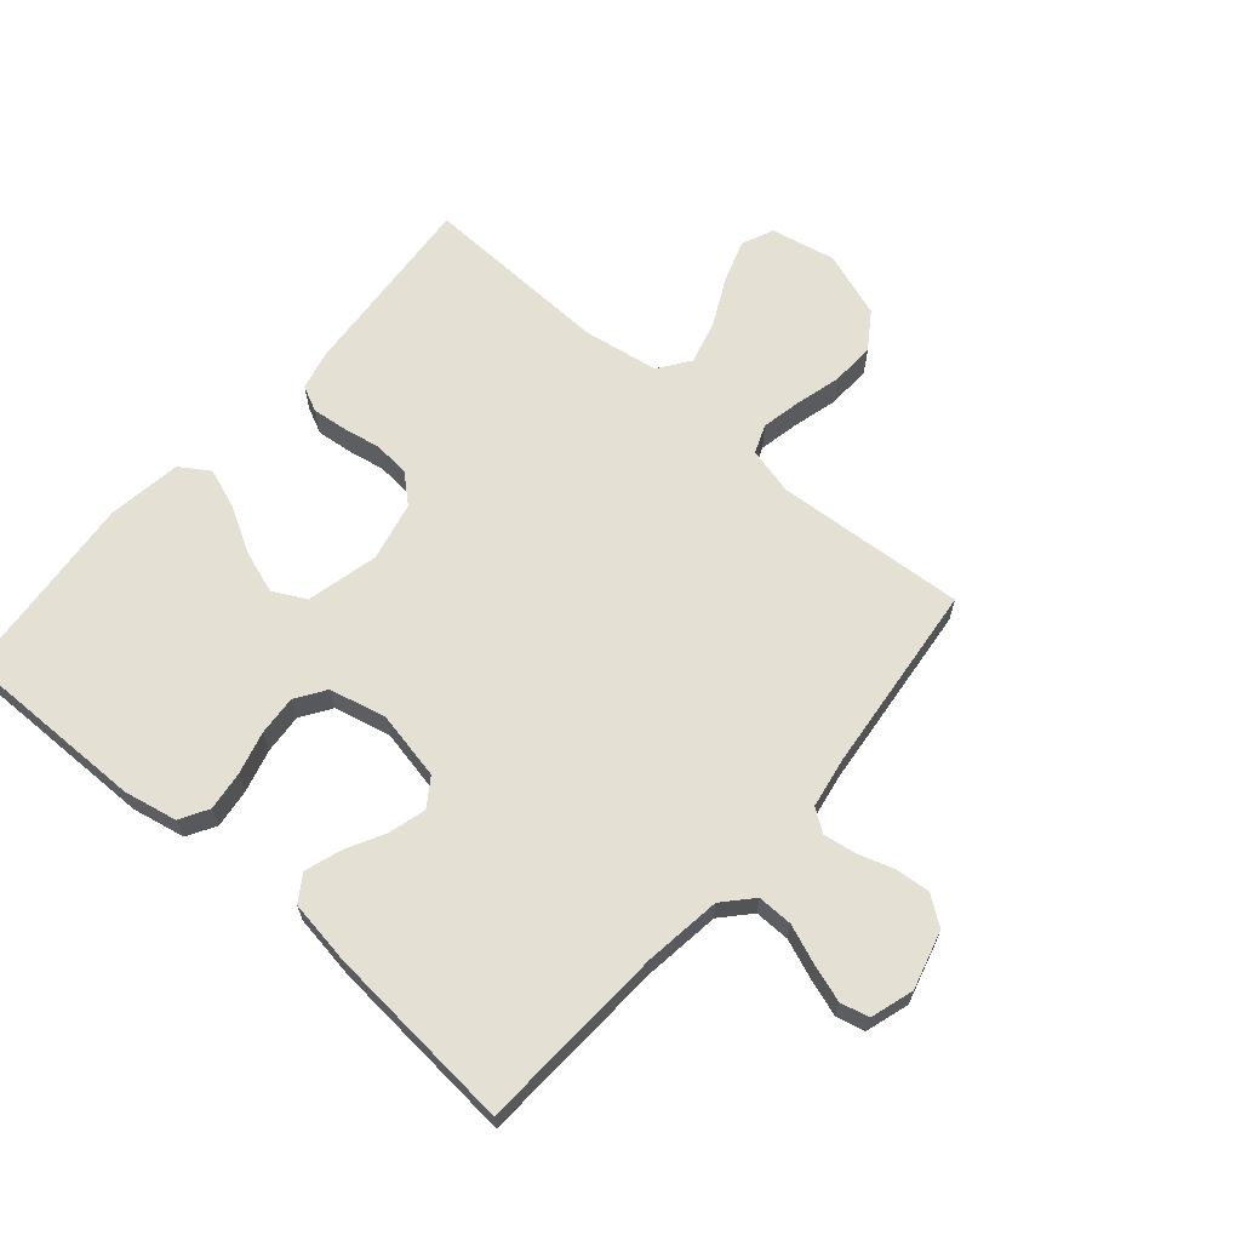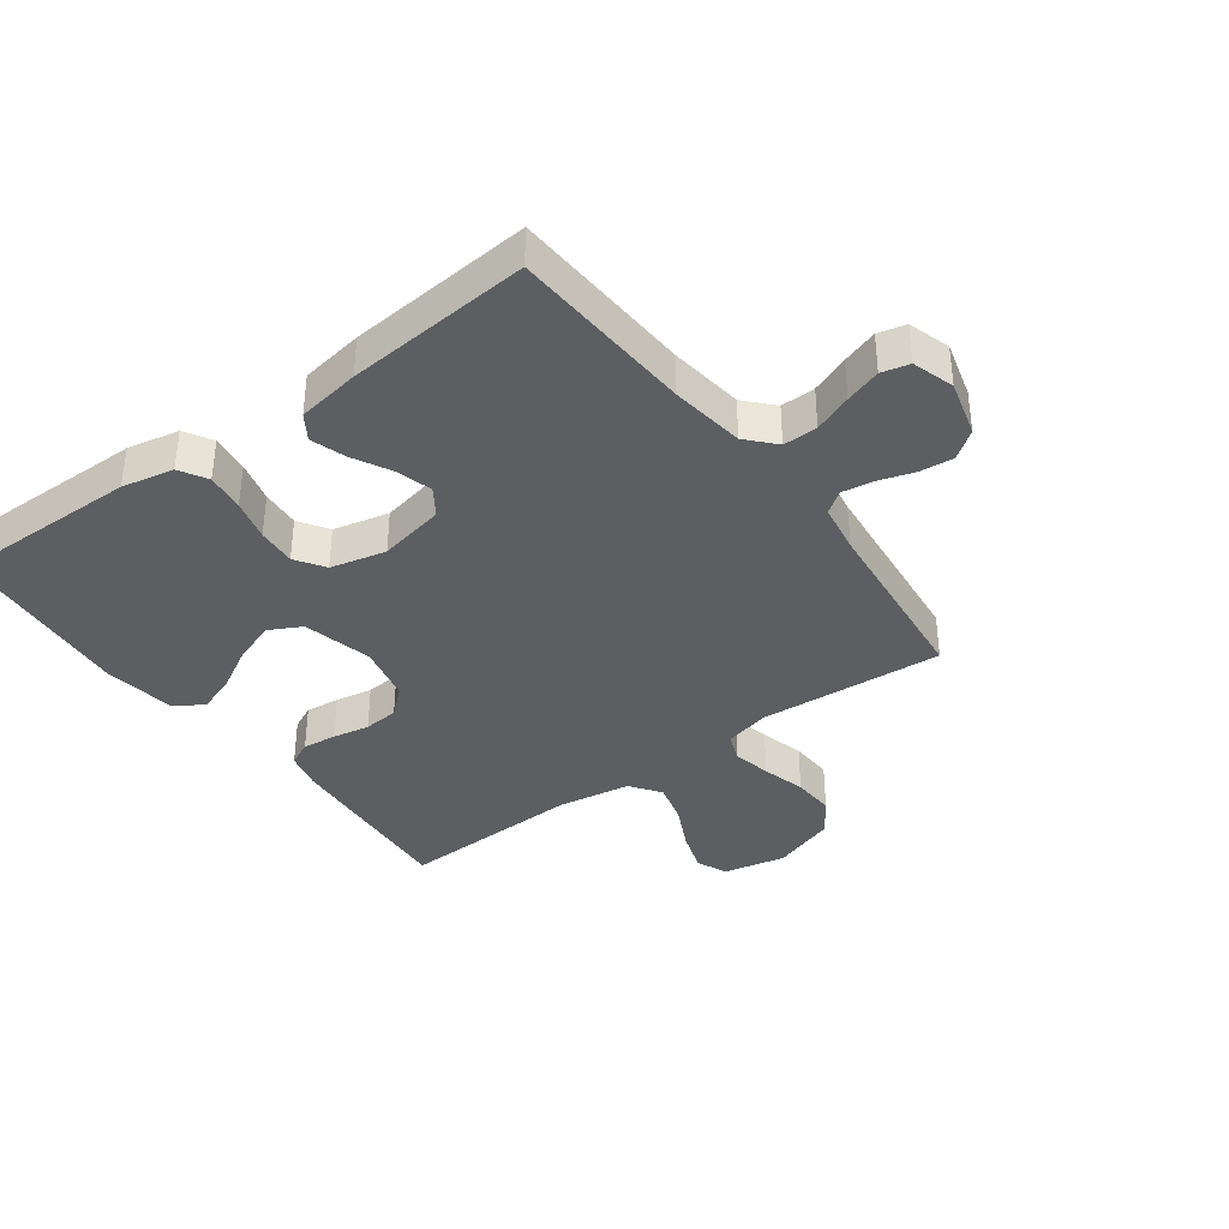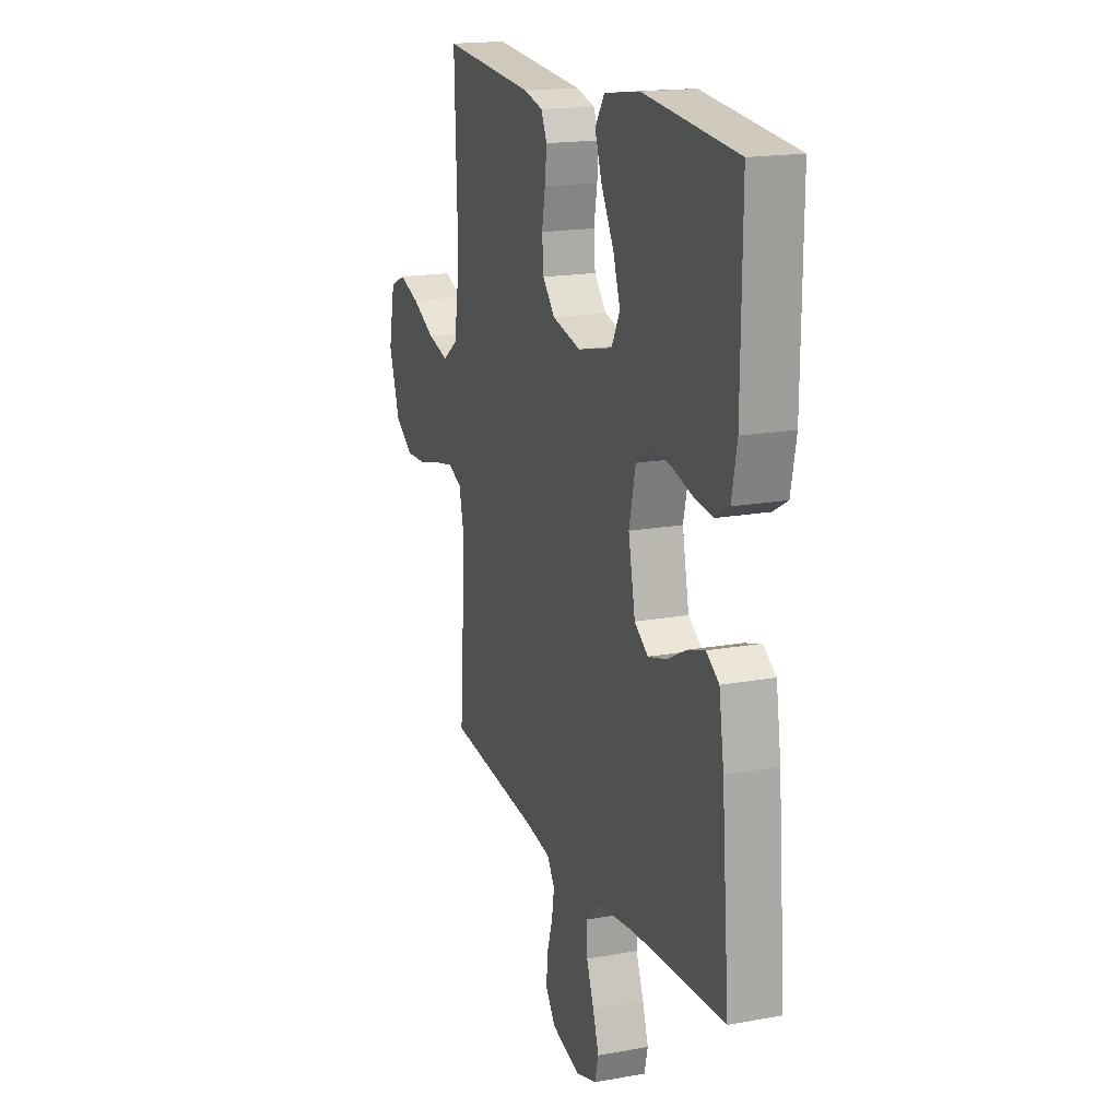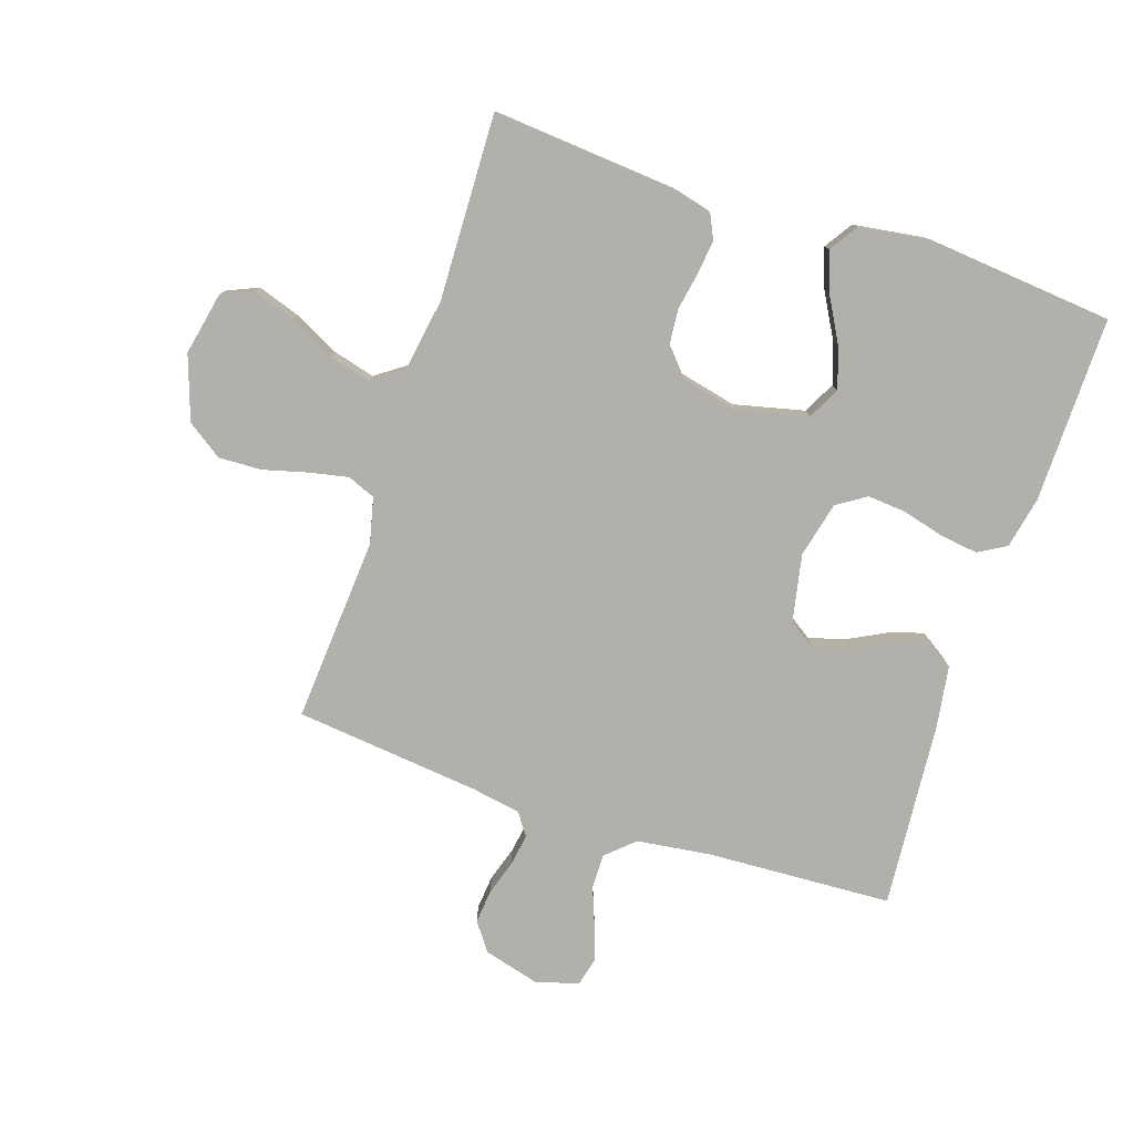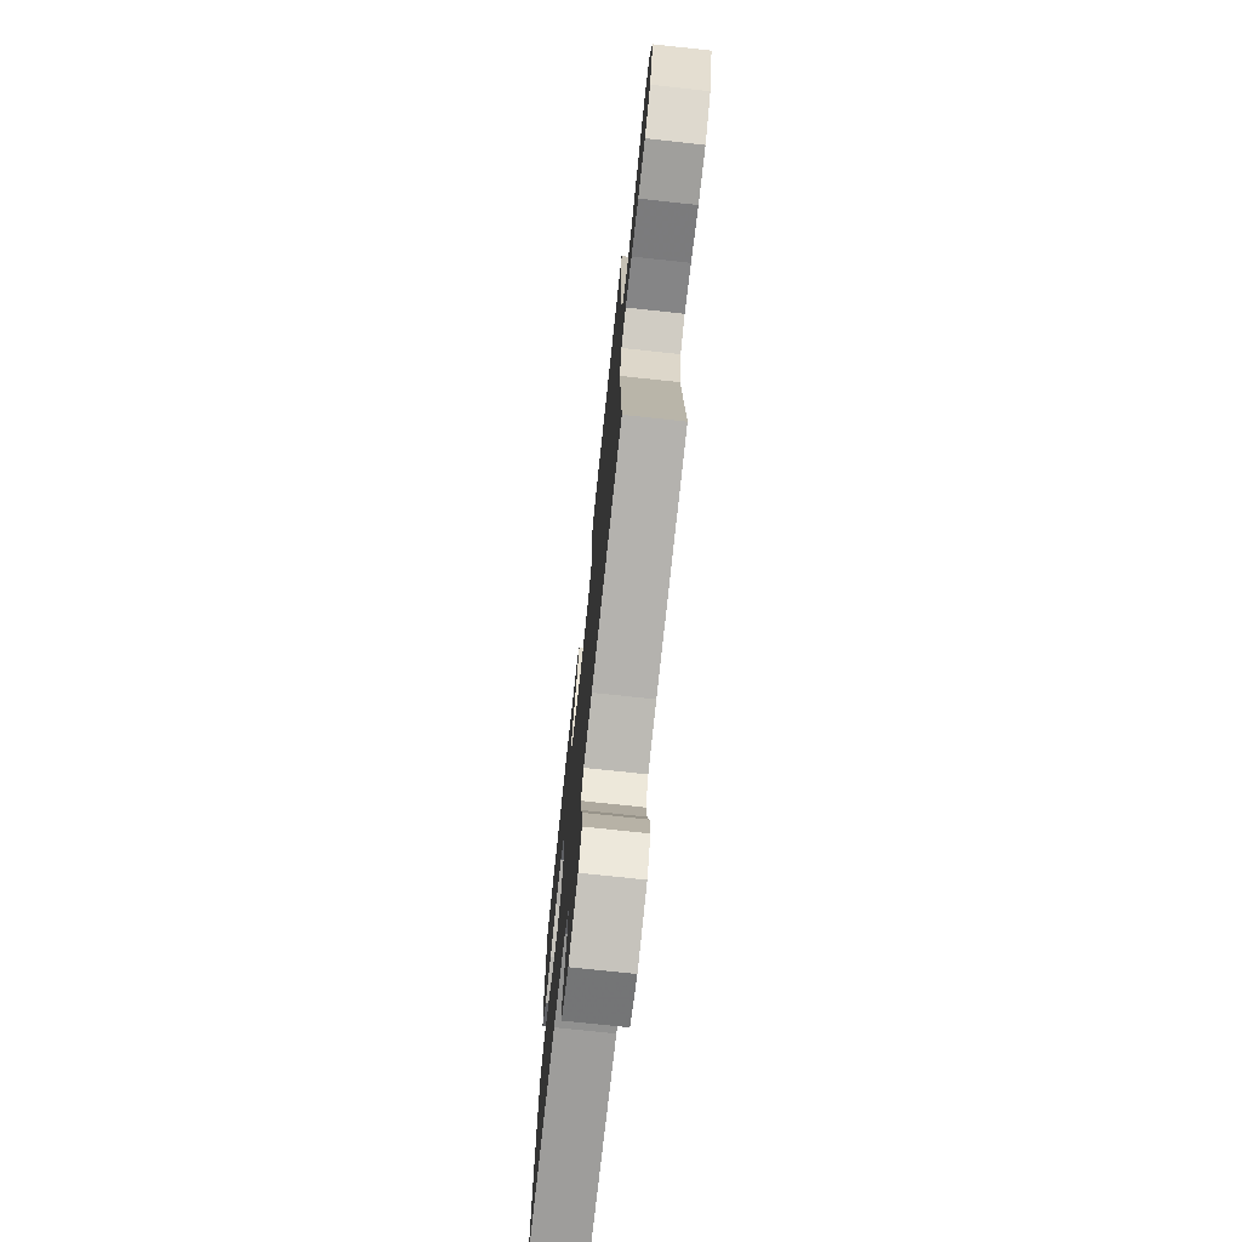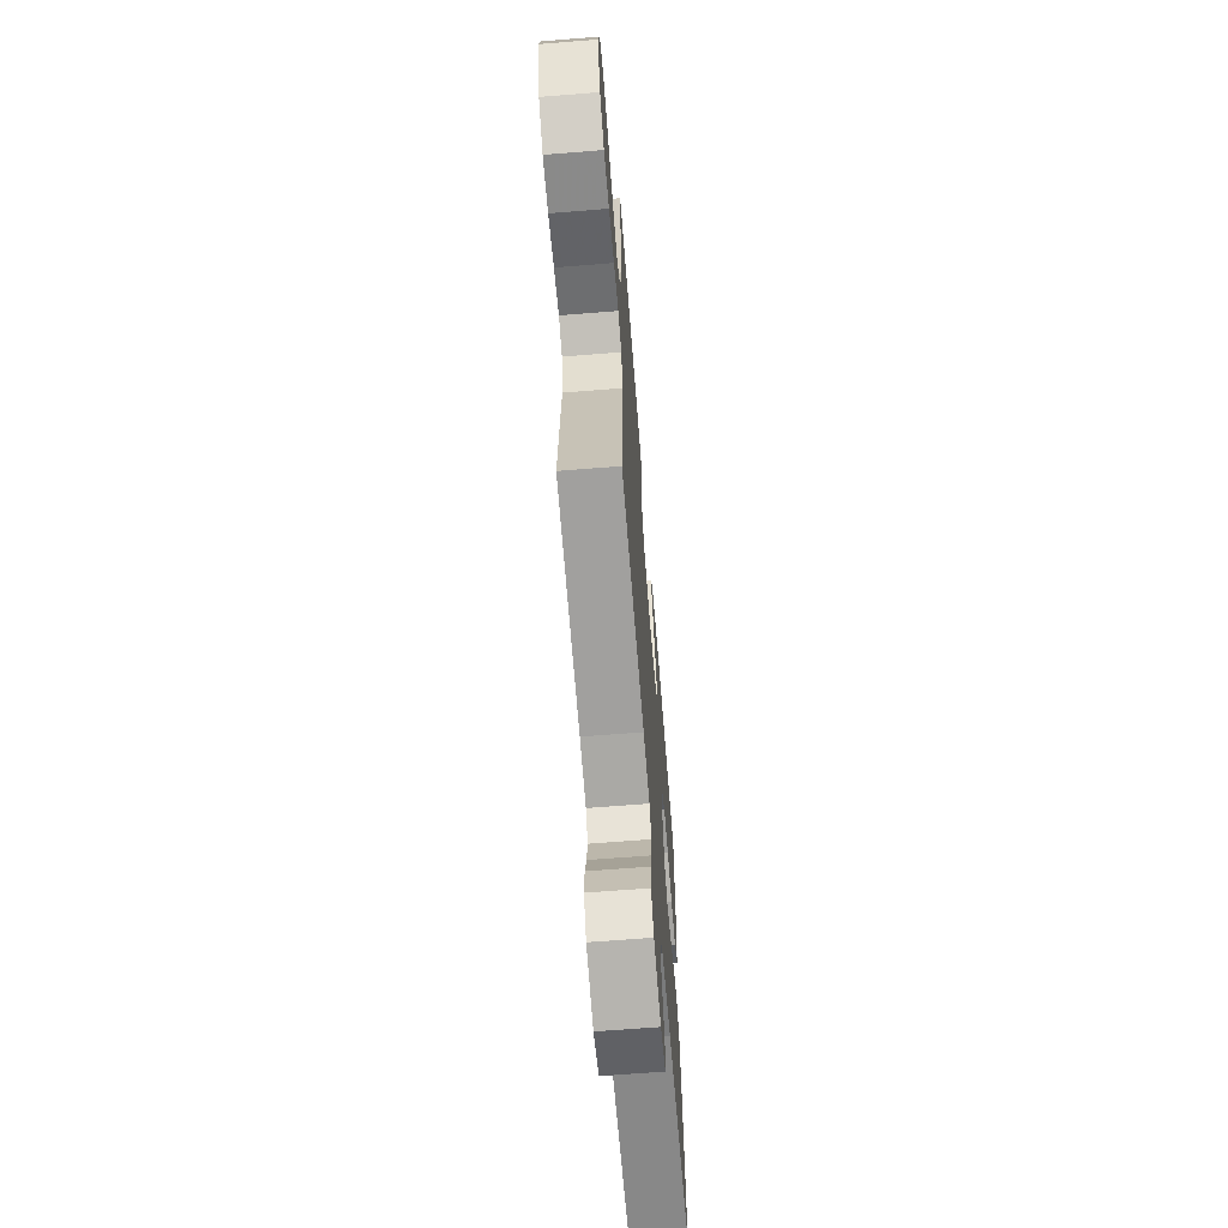
<metadata>
{"format":"obj","ext":"obj","renderer":"f3d","projection":"perspective","resolution":1024,"background":"white","views":[{"elev":65.5,"azim":130.8,"up":"+Y"},{"elev":-37.3,"azim":126.4,"up":"+Y"},{"elev":17.7,"azim":70.3,"up":"+Z"},{"elev":-78.4,"azim":-18.4,"up":"+Y"},{"elev":-73.6,"azim":-96.2,"up":"+Z"},{"elev":-65.8,"azim":-85.4,"up":"+Z"}]}
</metadata>
<code>
v 0.5 0.07 -0.5
v 0.2 0.07 -0.516
v 0.08 0.07 -0.532
v 0.035 0.07 -0.573
v 0.036 0.07 -0.629
v 0.06 0.07 -0.691
v 0.079 0.07 -0.749
v 0.068 0.07 -0.794
v 0 0.07 -0.815
v -0.092 0.07 -0.79
v -0.125 0.07 -0.745
v -0.12 0.07 -0.69
v -0.102 0.07 -0.633
v -0.094 0.07 -0.582
v -0.119 0.07 -0.546
v -0.2 0.07 -0.532
v -0.5 0.07 -0.5
v -0.479 0.07 -0.2
v -0.497 0.07 -0.126
v -0.542 0.07 -0.108
v -0.605 0.07 -0.121
v -0.676 0.07 -0.14
v -0.746 0.07 -0.143
v -0.803 0.07 -0.104
v -0.839 0.07 0
v -0.818 0.07 0.102
v -0.768 0.07 0.124
v -0.7 0.07 0.101
v -0.626 0.07 0.064
v -0.558 0.07 0.046
v -0.509 0.07 0.081
v -0.49 0.07 0.2
v -0.5 0.07 0.5
v -0.2 0.07 0.476
v -0.139 0.07 0.461
v -0.12 0.07 0.421
v -0.126 0.07 0.366
v -0.137 0.07 0.306
v -0.132 0.07 0.249
v -0.093 0.07 0.205
v 0 0.07 0.184
v 0.113 0.07 0.211
v 0.14 0.07 0.263
v 0.117 0.07 0.33
v 0.077 0.07 0.401
v 0.054 0.07 0.465
v 0.084 0.07 0.511
v 0.2 0.07 0.528
v 0.5 0.07 0.5
v 0.497 0.07 0.2
v 0.48 0.07 0.116
v 0.435 0.07 0.09
v 0.373 0.07 0.098
v 0.306 0.07 0.116
v 0.243 0.07 0.121
v 0.196 0.07 0.09
v 0.175 0.07 0
v 0.197 0.07 -0.108
v 0.241 0.07 -0.138
v 0.299 0.07 -0.122
v 0.362 0.07 -0.089
v 0.418 0.07 -0.071
v 0.459 0.07 -0.098
v 0.475 0.07 -0.2
v 0.5 0 -0.5
v 0.2 0 -0.516
v 0.08 0 -0.532
v 0.035 0 -0.573
v 0.036 0 -0.629
v 0.06 0 -0.691
v 0.079 0 -0.749
v 0.068 0 -0.794
v 0 0 -0.815
v -0.092 0 -0.79
v -0.125 0 -0.745
v -0.12 0 -0.69
v -0.102 0 -0.633
v -0.094 0 -0.582
v -0.119 0 -0.546
v -0.2 0 -0.532
v -0.5 0 -0.5
v -0.479 0 -0.2
v -0.497 0 -0.126
v -0.542 0 -0.108
v -0.605 0 -0.121
v -0.676 0 -0.14
v -0.746 0 -0.143
v -0.803 0 -0.104
v -0.839 0 0
v -0.818 0 0.102
v -0.768 0 0.124
v -0.7 0 0.101
v -0.626 0 0.064
v -0.558 0 0.046
v -0.509 0 0.081
v -0.49 0 0.2
v -0.5 0 0.5
v -0.2 0 0.476
v -0.139 0 0.461
v -0.12 0 0.421
v -0.126 0 0.366
v -0.137 0 0.306
v -0.132 0 0.249
v -0.093 0 0.205
v 0 0 0.184
v 0.113 0 0.211
v 0.14 0 0.263
v 0.117 0 0.33
v 0.077 0 0.401
v 0.054 0 0.465
v 0.084 0 0.511
v 0.2 0 0.528
v 0.5 0 0.5
v 0.497 0 0.2
v 0.48 0 0.116
v 0.435 0 0.09
v 0.373 0 0.098
v 0.306 0 0.116
v 0.243 0 0.121
v 0.196 0 0.09
v 0.175 0 0
v 0.197 0 -0.108
v 0.241 0 -0.138
v 0.299 0 -0.122
v 0.362 0 -0.089
v 0.418 0 -0.071
v 0.459 0 -0.098
v 0.475 0 -0.2
f 64 1 2
f 63 64 2
f 62 63 2
f 61 62 2
f 60 61 2
f 59 60 2 3
f 58 59 3 4
f 57 58 4
f 56 57 4
f 52 53 54
f 51 52 54
f 50 51 54
f 49 50 54
f 48 49 54
f 47 48 54
f 46 47 54
f 45 46 54
f 44 45 54
f 43 44 54 55
f 42 43 55 56
f 36 37 38
f 35 36 38
f 34 35 38
f 33 34 38
f 32 33 38
f 31 32 38 39
f 30 31 39 40
f 27 28 29
f 26 27 29
f 25 26 29
f 24 25 29
f 23 24 29
f 22 23 29
f 21 22 29
f 20 21 29 30
f 30 40 41
f 20 30 41
f 19 20 41
f 16 17 18
f 41 42 56
f 19 41 56
f 18 19 56
f 16 18 56
f 15 16 56
f 11 12 13
f 10 11 13
f 9 10 13
f 8 9 13
f 7 8 13
f 6 7 13
f 5 6 13
f 14 15 56 4
f 4 5 13 14
f 66 65 128
f 66 128 127
f 66 127 126
f 66 126 125
f 66 125 124
f 67 66 124 123
f 68 67 123 122
f 68 122 121
f 68 121 120
f 118 117 116
f 118 116 115
f 118 115 114
f 118 114 113
f 118 113 112
f 118 112 111
f 118 111 110
f 118 110 109
f 118 109 108
f 119 118 108 107
f 120 119 107 106
f 102 101 100
f 102 100 99
f 102 99 98
f 102 98 97
f 102 97 96
f 103 102 96 95
f 104 103 95 94
f 93 92 91
f 93 91 90
f 93 90 89
f 93 89 88
f 93 88 87
f 93 87 86
f 93 86 85
f 94 93 85 84
f 105 104 94
f 105 94 84
f 105 84 83
f 82 81 80
f 120 106 105
f 120 105 83
f 120 83 82
f 120 82 80
f 120 80 79
f 77 76 75
f 77 75 74
f 77 74 73
f 77 73 72
f 77 72 71
f 77 71 70
f 77 70 69
f 68 120 79 78
f 78 77 69 68
f 1 65 66 2
f 2 66 67 3
f 3 67 68 4
f 4 68 69 5
f 5 69 70 6
f 6 70 71 7
f 7 71 72 8
f 8 72 73 9
f 9 73 74 10
f 10 74 75 11
f 11 75 76 12
f 12 76 77 13
f 13 77 78 14
f 14 78 79 15
f 15 79 80 16
f 16 80 81 17
f 17 81 82 18
f 18 82 83 19
f 19 83 84 20
f 20 84 85 21
f 21 85 86 22
f 22 86 87 23
f 23 87 88 24
f 24 88 89 25
f 25 89 90 26
f 26 90 91 27
f 27 91 92 28
f 28 92 93 29
f 29 93 94 30
f 30 94 95 31
f 31 95 96 32
f 32 96 97 33
f 33 97 98 34
f 34 98 99 35
f 35 99 100 36
f 36 100 101 37
f 37 101 102 38
f 38 102 103 39
f 39 103 104 40
f 40 104 105 41
f 41 105 106 42
f 42 106 107 43
f 43 107 108 44
f 44 108 109 45
f 45 109 110 46
f 46 110 111 47
f 47 111 112 48
f 48 112 113 49
f 49 113 114 50
f 50 114 115 51
f 51 115 116 52
f 52 116 117 53
f 53 117 118 54
f 54 118 119 55
f 55 119 120 56
f 56 120 121 57
f 57 121 122 58
f 58 122 123 59
f 59 123 124 60
f 60 124 125 61
f 61 125 126 62
f 62 126 127 63
f 63 127 128 64
f 64 128 65 1

</code>
